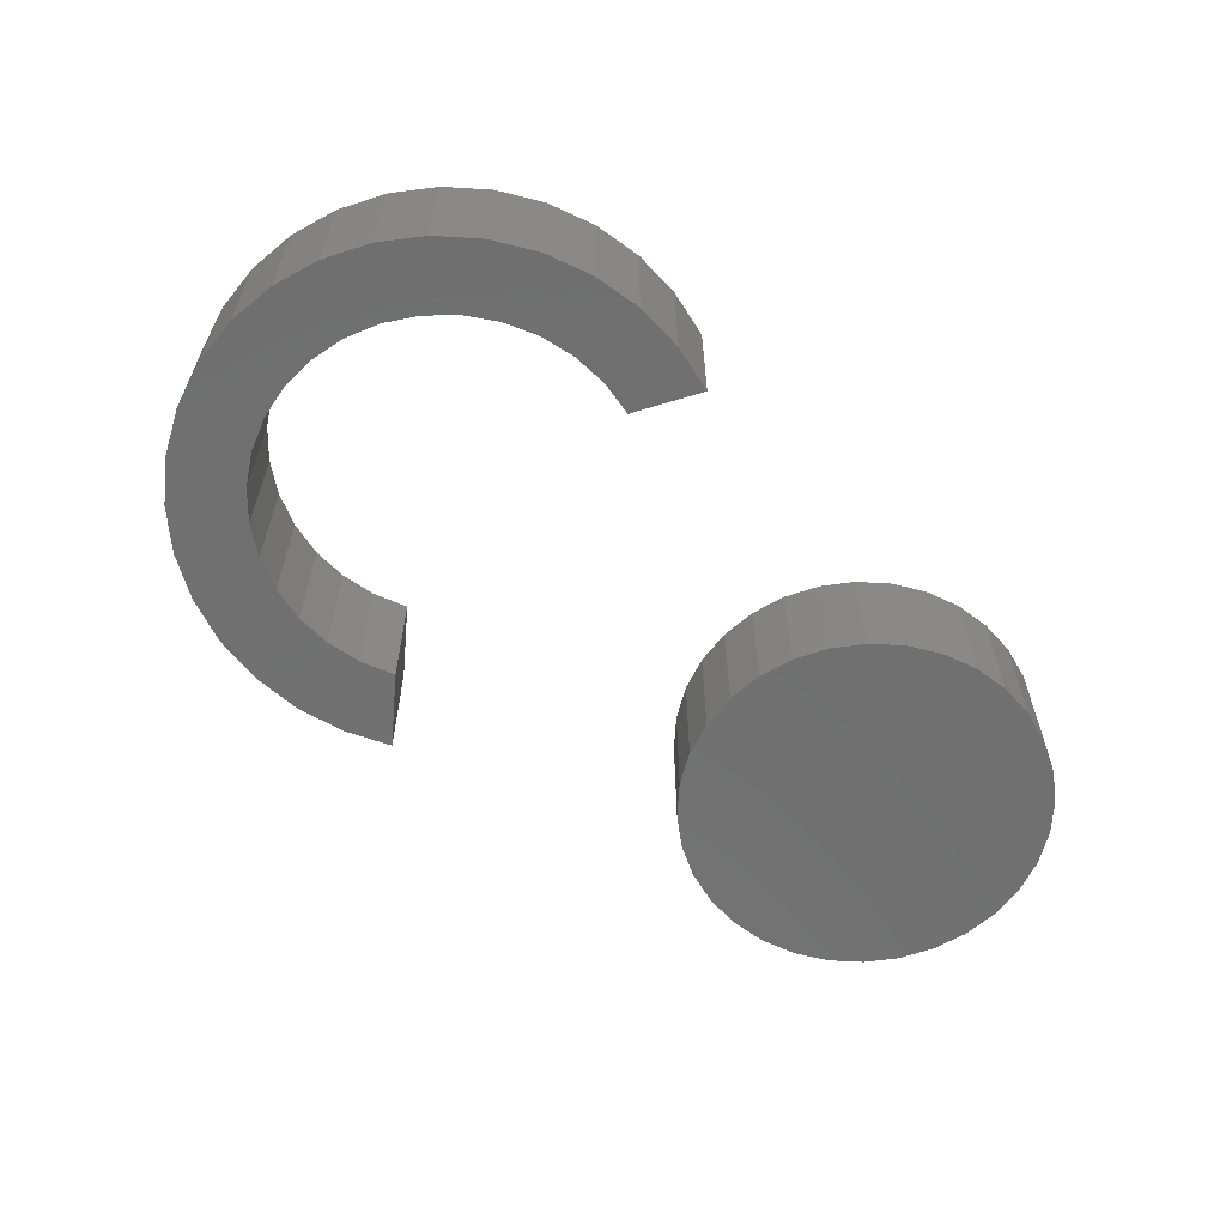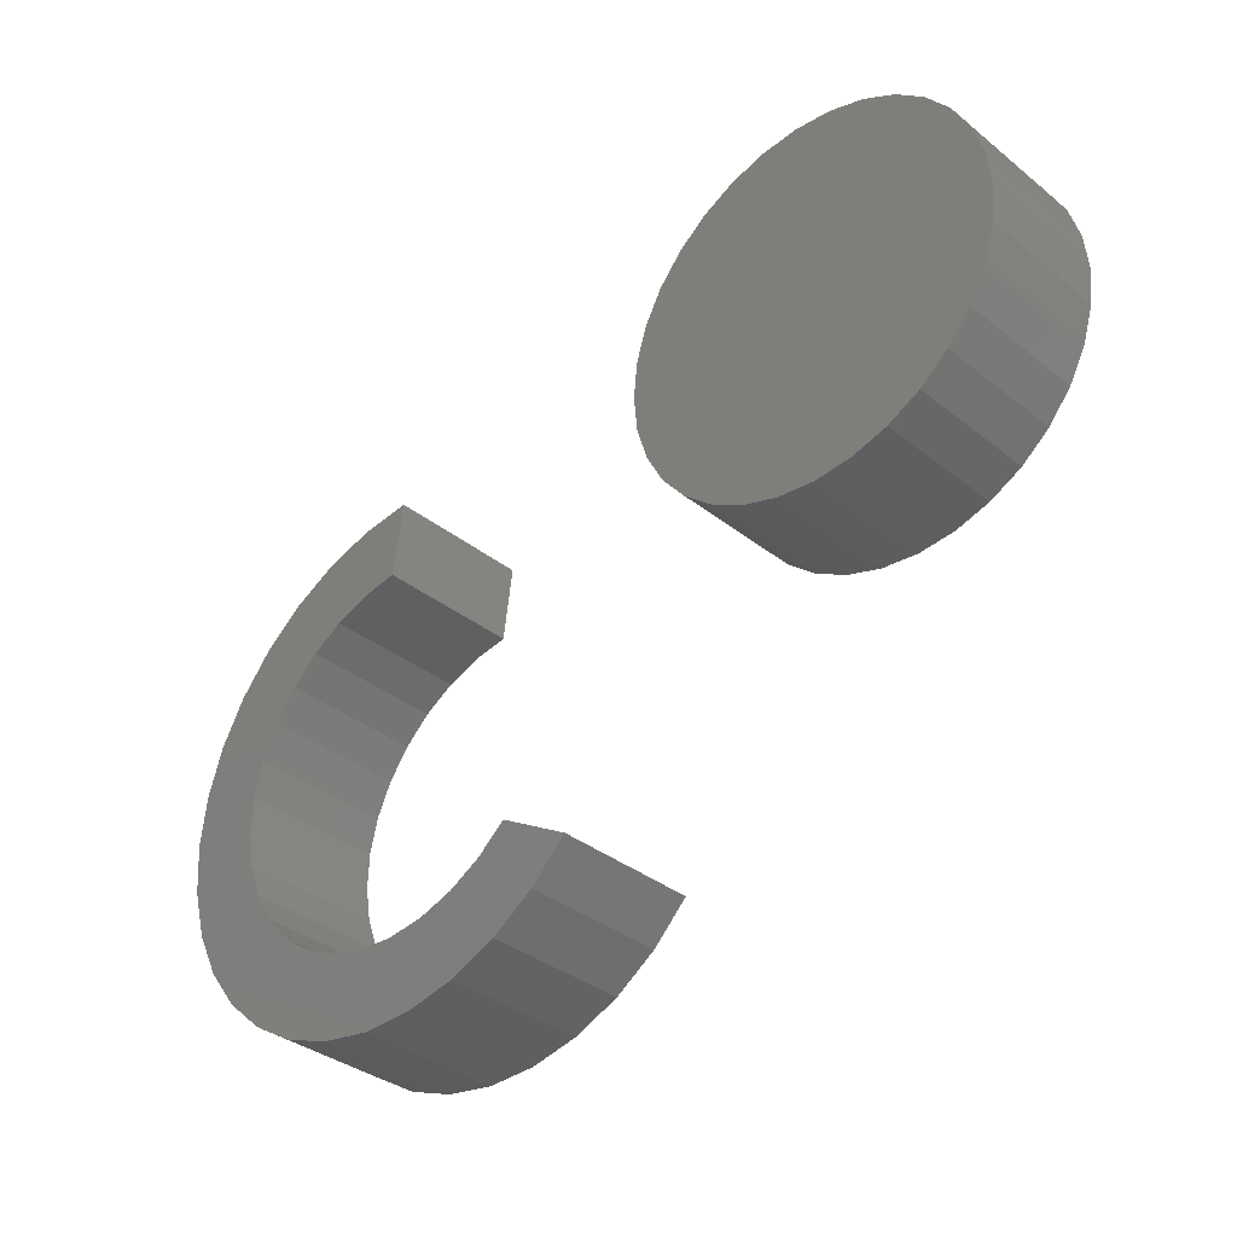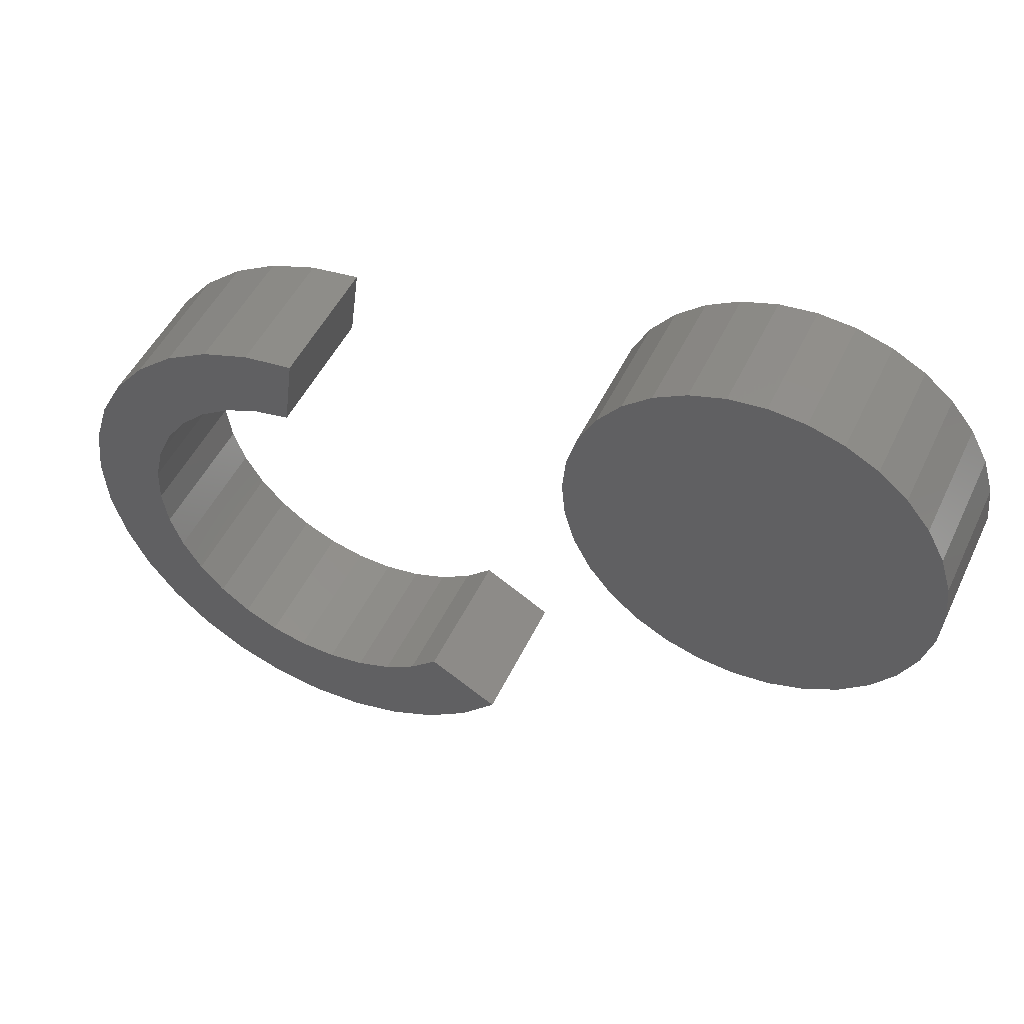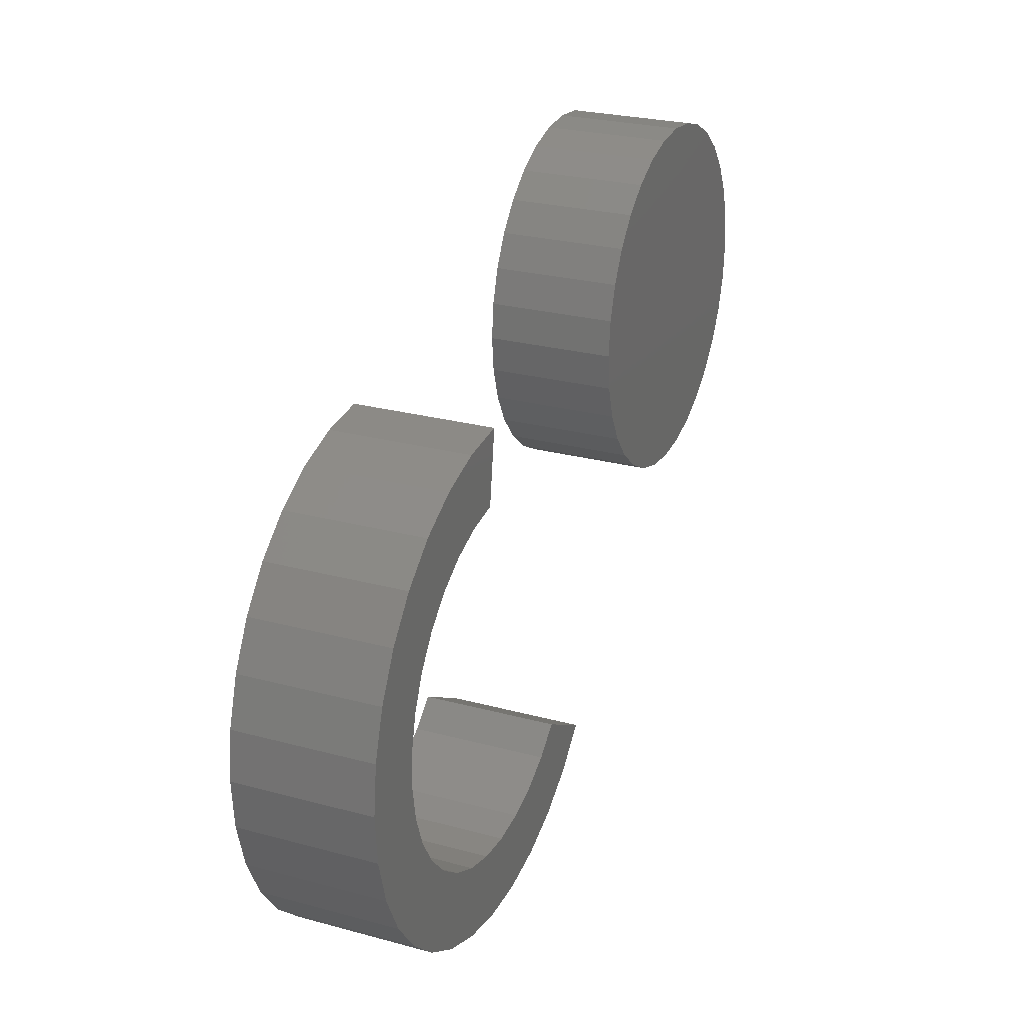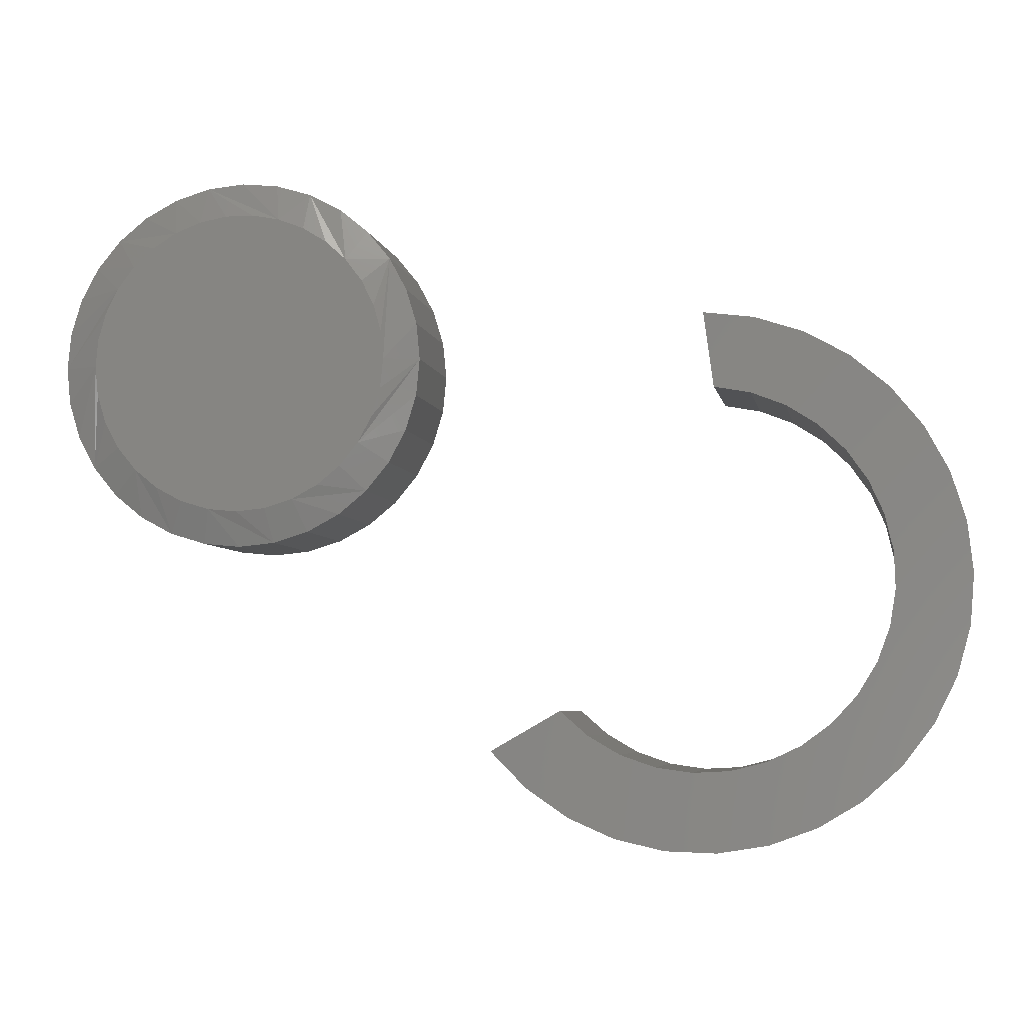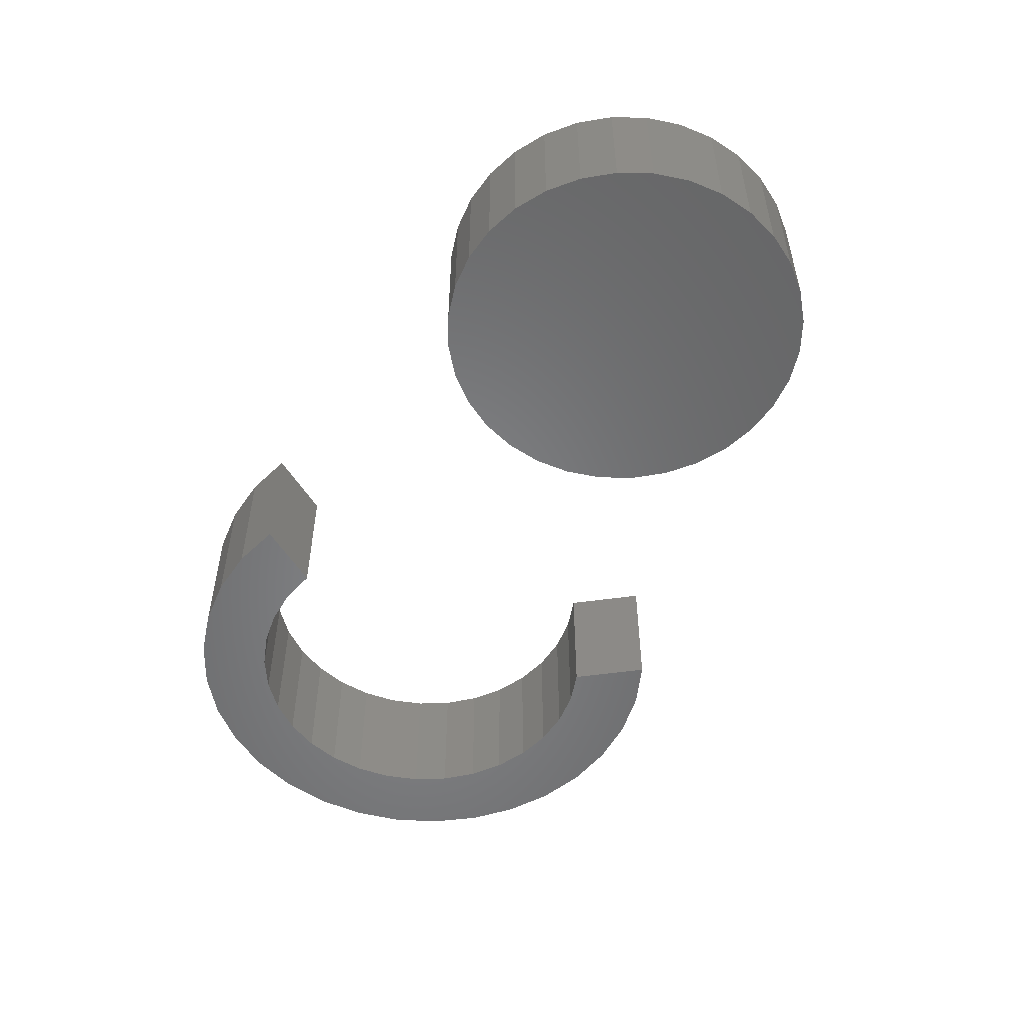
<metadata>
{"format":"stl","ext":"stl","renderer":"f3d","projection":"perspective","resolution":1024,"background":"white","views":[{"elev":-62.0,"azim":114.8,"up":"+Z"},{"elev":-34.7,"azim":-136.8,"up":"+Y"},{"elev":49.1,"azim":-155.3,"up":"+Y"},{"elev":25.8,"azim":113.3,"up":"+Y"},{"elev":-5.1,"azim":10.3,"up":"+Y"},{"elev":-53.3,"azim":-141.7,"up":"+Z"}]}
</metadata>
<code>
# stl→obj: 183 verts, 358 faces
v 0.02952 0.3396 0.09375
v 0.01078 0.3396 0.09375
v -0.007647 0.3362 0.09375
v 0.04794 0.3362 0.09375
v -0.02512 0.3294 0.09375
v 0.06542 0.3294 0.09375
v -0.04106 0.3195 0.09375
v 0.08135 0.3195 0.09375
v 0.07657 0.154 0.09375
v -0.01872 0.1447 0.09375
v 0.05901 0.1447 0.09375
v 0.0003342 0.1389 0.09375
v 0.03996 0.1389 0.09375
v 0.02015 0.1369 0.09375
v 0.0952 0.3069 0.09375
v -0.05491 0.3069 0.09375
v 0.1065 0.292 0.09375
v -0.0662 0.292 0.09375
v 0.1149 0.2752 0.09375
v -0.07456 0.2752 0.09375
v 0.12 0.2571 0.09375
v -0.07969 0.2571 0.09375
v 0.1217 0.2385 0.09375
v -0.08141 0.2385 0.09375
v 0.1198 0.2187 0.09375
v -0.07946 0.2187 0.09375
v 0.114 0.1996 0.09375
v -0.07368 0.1996 0.09375
v 0.1046 0.1821 0.09375
v -0.0643 0.1821 0.09375
v 0.09196 0.1667 0.09375
v -0.05167 0.1667 0.09375
v -0.03628 0.154 0.09375
v 0.1451 0.2385 0
v 0.1451 0.2385 0.08594
v 0.1427 0.2141 0
v 0.1427 0.2141 0.08594
v 0.1356 0.1907 0
v 0.1356 0.1907 0.08594
v 0.1241 0.169 0
v 0.1241 0.169 0.08594
v 0.1085 0.1501 0
v 0.1085 0.1501 0.08594
v 0.08959 0.1346 0
v 0.08959 0.1346 0.08594
v 0.06798 0.123 0
v 0.06798 0.123 0.08594
v 0.04453 0.1159 0
v 0.04453 0.1159 0.08594
v 0.02015 0.1135 0
v 0.02015 0.1135 0.08594
v -0.004238 0.1159 0
v -0.004238 0.1159 0.08594
v -0.02769 0.123 0
v -0.02769 0.123 0.08594
v -0.0493 0.1346 0
v -0.0493 0.1346 0.08594
v -0.06824 0.1501 0
v -0.06824 0.1501 0.08594
v -0.08379 0.169 0
v -0.08379 0.169 0.08594
v -0.09534 0.1907 0
v -0.09534 0.1907 0.08594
v -0.1025 0.2141 0
v -0.1025 0.2141 0.08594
v -0.1049 0.2385 0
v -0.1049 0.2385 0.08594
v -0.1025 0.2629 0
v -0.1025 0.2629 0.08594
v -0.09534 0.2863 0
v -0.09534 0.2863 0.08594
v -0.08379 0.3079 0
v -0.08379 0.3079 0.08594
v -0.06824 0.3269 0
v -0.06824 0.3269 0.08594
v -0.0493 0.3424 0
v -0.0493 0.3424 0.08594
v -0.02769 0.354 0
v -0.02769 0.354 0.08594
v -0.004238 0.3611 0
v -0.004238 0.3611 0.08594
v 0.02015 0.3635 0
v 0.02015 0.3635 0.08594
v 0.04453 0.3611 0
v 0.04453 0.3611 0.08594
v 0.06798 0.354 0
v 0.06798 0.354 0.08594
v 0.08959 0.3424 0
v 0.08959 0.3424 0.08594
v 0.1085 0.3269 0
v 0.1085 0.3269 0.08594
v 0.1241 0.3079 0
v 0.1241 0.3079 0.08594
v 0.1356 0.2863 0
v 0.1356 0.2863 0.08594
v 0.1427 0.2629 0
v 0.1427 0.2629 0.08594
v 0.1953 -0.02344 0.09375
v 0.2596 -0.01317 0.09375
v 0.2414 0.002878 0.09375
v 0.2805 -0.0254 0.09375
v 0.4565 0.2106 0.09375
v 0.3672 0.2091 0.09375
v 0.3898 0.2002 0.09375
v 0.4103 0.1872 0.09375
v 0.4607 -0.03174 0.09375
v 0.3753 -0.02954 0.09375
v 0.3517 -0.03548 0.09375
v 0.4358 -0.05403 0.09375
v 0.3275 -0.03677 0.09375
v 0.4071 -0.0712 0.09375
v 0.2462 -0.06617 0.09375
v 0.2768 -0.07955 0.09375
v 0.3758 -0.08265 0.09375
v 0.3094 -0.0869 0.09375
v 0.3428 -0.08794 0.09375
v 0.3433 0.2134 0.09375
v 0.4309 0.2321 0.09375
v 0.4016 0.2482 0.09375
v 0.3699 0.2586 0.09375
v 0.3368 0.2627 0.09375
v 0.2187 -0.04724 0.09375
v 0.3035 -0.03337 0.09375
v 0.4776 0.1848 0.09375
v 0.4278 0.1704 0.09375
v 0.4934 0.1553 0.09375
v 0.4418 0.1506 0.09375
v 0.5034 0.1235 0.09375
v 0.4518 0.1284 0.09375
v 0.5071 0.09028 0.09375
v 0.4573 0.1048 0.09375
v 0.4581 0.08055 0.09375
v 0.5045 0.05699 0.09375
v 0.4542 0.05659 0.09375
v 0.4957 0.02479 0.09375
v 0.4458 0.03382 0.09375
v 0.4809 -0.005145 0.09375
v 0.4331 0.01311 0.09375
v 0.4167 -0.004781 0.09375
v 0.3972 -0.01918 0.09375
v 0.2414 0.002878 0
v 0.2596 -0.01317 0
v 0.1953 -0.02344 0
v 0.2805 -0.0254 0
v 0.3898 0.2002 0
v 0.3672 0.2091 0
v 0.4565 0.2106 0
v 0.4103 0.1872 0
v 0.3517 -0.03548 0
v 0.3753 -0.02954 0
v 0.4607 -0.03174 0
v 0.4358 -0.05403 0
v 0.3275 -0.03677 0
v 0.2768 -0.07955 0
v 0.2462 -0.06617 0
v 0.4071 -0.0712 0
v 0.3758 -0.08265 0
v 0.3094 -0.0869 0
v 0.3428 -0.08794 0
v 0.3433 0.2134 0
v 0.3368 0.2627 0
v 0.3699 0.2586 0
v 0.4016 0.2482 0
v 0.4309 0.2321 0
v 0.2187 -0.04724 0
v 0.3035 -0.03337 0
v 0.4581 0.08055 0
v 0.4573 0.1048 0
v 0.5071 0.09028 0
v 0.4518 0.1284 0
v 0.5034 0.1235 0
v 0.4418 0.1506 0
v 0.4934 0.1553 0
v 0.4278 0.1704 0
v 0.4776 0.1848 0
v 0.4167 -0.004781 0
v 0.4331 0.01311 0
v 0.4809 -0.005145 0
v 0.4458 0.03382 0
v 0.4957 0.02479 0
v 0.4542 0.05659 0
v 0.5045 0.05699 0
v 0.3972 -0.01918 0
f 1 2 3
f 1 3 4
f 4 3 5
f 4 5 6
f 6 5 7
f 6 7 8
f 9 10 11
f 11 10 12
f 11 12 13
f 13 12 14
f 8 7 15
f 15 7 16
f 15 16 17
f 17 16 18
f 17 18 19
f 19 18 20
f 19 20 21
f 21 20 22
f 21 22 23
f 23 22 24
f 23 24 25
f 25 24 26
f 25 26 27
f 27 26 28
f 27 28 29
f 29 28 30
f 29 30 31
f 31 30 32
f 31 32 9
f 9 32 33
f 9 33 10
f 34 35 36
f 36 35 37
f 36 37 38
f 38 37 39
f 38 39 40
f 40 39 41
f 40 41 42
f 42 41 43
f 42 43 44
f 44 43 45
f 44 45 46
f 46 45 47
f 46 47 48
f 48 47 49
f 48 49 50
f 50 49 51
f 50 51 52
f 52 51 53
f 52 53 54
f 54 53 55
f 54 55 56
f 56 55 57
f 56 57 58
f 58 57 59
f 58 59 60
f 60 59 61
f 60 61 62
f 62 61 63
f 62 63 64
f 64 63 65
f 64 65 66
f 66 65 67
f 66 67 68
f 68 67 69
f 68 69 70
f 70 69 71
f 70 71 72
f 72 71 73
f 72 73 74
f 74 73 75
f 74 75 76
f 76 75 77
f 76 77 78
f 78 77 79
f 78 79 80
f 80 79 81
f 80 81 82
f 82 81 83
f 82 83 84
f 84 83 85
f 84 85 86
f 86 85 87
f 86 87 88
f 88 87 89
f 88 89 90
f 90 89 91
f 90 91 92
f 92 91 93
f 92 93 94
f 94 93 95
f 94 95 96
f 96 95 97
f 96 97 34
f 34 97 35
f 57 55 32
f 28 61 30
f 61 28 26
f 51 49 12
f 33 55 10
f 33 32 55
f 45 43 11
f 14 49 13
f 14 12 49
f 39 37 29
f 9 43 31
f 9 11 43
f 35 23 25
f 35 25 27
f 35 27 29
f 35 29 37
f 24 67 65
f 24 65 63
f 24 63 61
f 24 61 26
f 57 32 59
f 59 32 30
f 59 30 61
f 51 12 53
f 53 12 10
f 53 10 55
f 45 11 47
f 47 11 13
f 47 13 49
f 39 29 41
f 41 29 31
f 41 31 43
f 89 87 15
f 91 89 15
f 83 81 4
f 85 83 4
f 4 87 85
f 6 87 4
f 87 6 8
f 8 15 87
f 77 75 5
f 5 79 77
f 3 79 5
f 3 81 79
f 2 81 3
f 81 2 1
f 1 4 81
f 71 69 18
f 18 73 71
f 16 73 18
f 16 75 73
f 7 75 16
f 7 5 75
f 93 91 15
f 93 15 17
f 93 17 19
f 93 19 21
f 93 21 23
f 67 24 22
f 67 22 20
f 67 20 18
f 67 18 69
f 23 35 97
f 23 97 95
f 23 95 93
f 82 84 80
f 78 80 84
f 86 78 84
f 76 78 86
f 88 76 86
f 46 54 44
f 52 54 46
f 48 52 46
f 50 52 48
f 54 56 44
f 44 56 58
f 44 58 42
f 42 58 60
f 42 60 40
f 40 60 62
f 40 62 38
f 38 62 64
f 38 64 36
f 36 64 66
f 36 66 34
f 34 66 68
f 34 68 96
f 96 68 70
f 96 70 94
f 94 70 72
f 94 72 92
f 92 72 74
f 92 74 90
f 90 74 76
f 90 76 88
f 98 99 100
f 98 101 99
f 102 103 104
f 102 104 105
f 106 107 108
f 106 108 109
f 109 108 110
f 111 112 113
f 111 113 114
f 114 113 115
f 114 115 116
f 117 103 102
f 117 102 118
f 117 118 119
f 117 119 120
f 117 120 121
f 122 112 111
f 122 111 109
f 122 109 110
f 122 110 123
f 122 123 101
f 122 101 98
f 102 105 124
f 124 105 125
f 124 125 126
f 126 125 127
f 126 127 128
f 128 127 129
f 128 129 130
f 130 129 131
f 130 131 132
f 130 132 133
f 133 132 134
f 133 134 135
f 135 134 136
f 135 136 137
f 137 136 138
f 137 138 139
f 137 139 106
f 106 139 140
f 106 140 107
f 141 142 143
f 142 144 143
f 145 146 147
f 148 145 147
f 149 150 151
f 152 149 151
f 153 149 152
f 154 155 156
f 157 154 156
f 158 154 157
f 159 158 157
f 160 161 162
f 160 162 163
f 160 163 164
f 160 164 147
f 160 147 146
f 165 143 144
f 165 144 166
f 165 166 153
f 165 153 152
f 165 152 156
f 165 156 155
f 167 168 169
f 169 168 170
f 169 170 171
f 171 170 172
f 171 172 173
f 173 172 174
f 173 174 175
f 175 174 148
f 175 148 147
f 176 177 178
f 178 177 179
f 178 179 180
f 180 179 181
f 180 181 182
f 182 181 167
f 182 167 169
f 150 183 151
f 151 183 176
f 151 176 178
f 98 100 143
f 143 100 141
f 179 134 181
f 181 134 132
f 181 132 167
f 167 132 131
f 167 131 168
f 168 131 129
f 168 129 170
f 170 129 127
f 170 127 172
f 172 127 125
f 172 125 174
f 174 125 105
f 174 105 148
f 148 105 104
f 148 104 145
f 145 104 103
f 145 103 146
f 146 103 117
f 146 117 160
f 134 179 136
f 136 179 177
f 136 177 138
f 138 177 176
f 138 176 139
f 139 176 183
f 139 183 140
f 140 183 150
f 140 150 107
f 107 150 149
f 107 149 108
f 108 149 153
f 108 153 110
f 110 153 166
f 110 166 123
f 123 166 144
f 123 144 101
f 101 144 142
f 101 142 99
f 99 142 141
f 99 141 100
f 121 161 117
f 117 161 160
f 161 121 162
f 162 121 120
f 162 120 163
f 163 120 119
f 163 119 164
f 164 119 118
f 164 118 147
f 147 118 102
f 147 102 175
f 175 102 124
f 175 124 173
f 173 124 126
f 173 126 171
f 171 126 128
f 171 128 169
f 169 128 130
f 169 130 182
f 182 130 133
f 182 133 180
f 180 133 135
f 180 135 178
f 178 135 137
f 178 137 151
f 151 137 106
f 151 106 152
f 152 106 109
f 152 109 156
f 156 109 111
f 156 111 157
f 157 111 114
f 157 114 159
f 159 114 116
f 159 116 158
f 158 116 115
f 158 115 154
f 154 115 113
f 154 113 155
f 155 113 112
f 155 112 165
f 165 112 122
f 165 122 143
f 143 122 98

</code>
